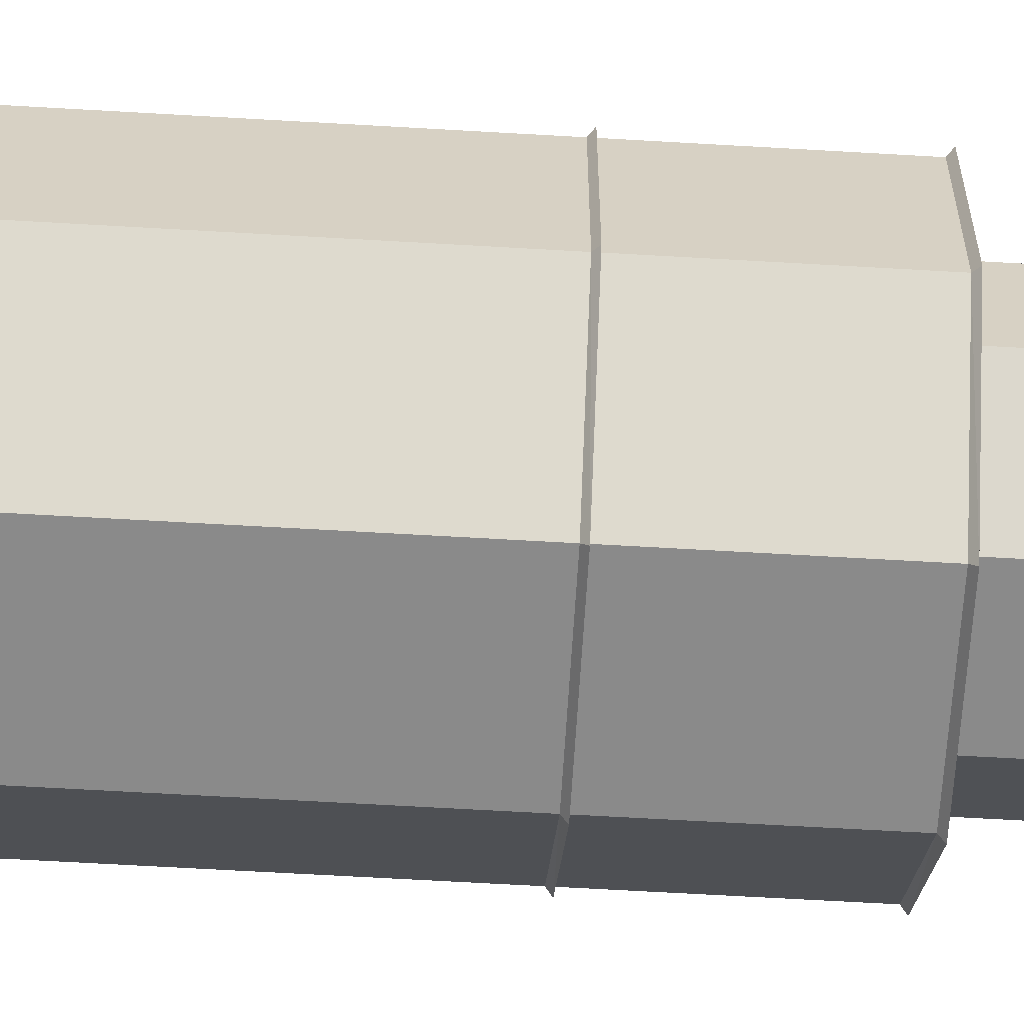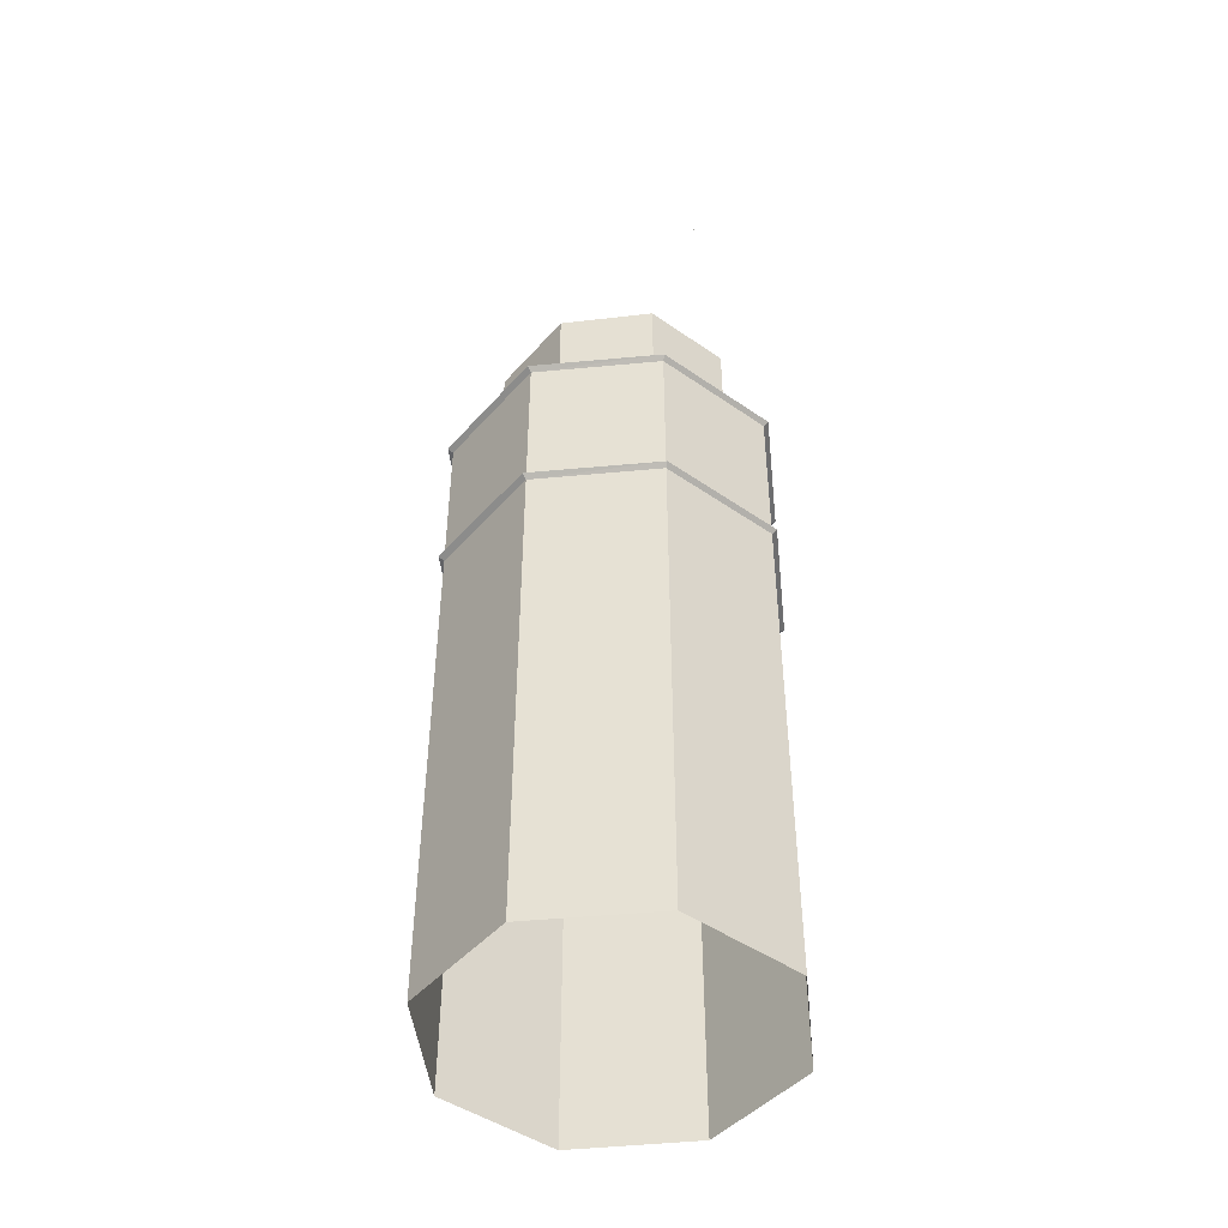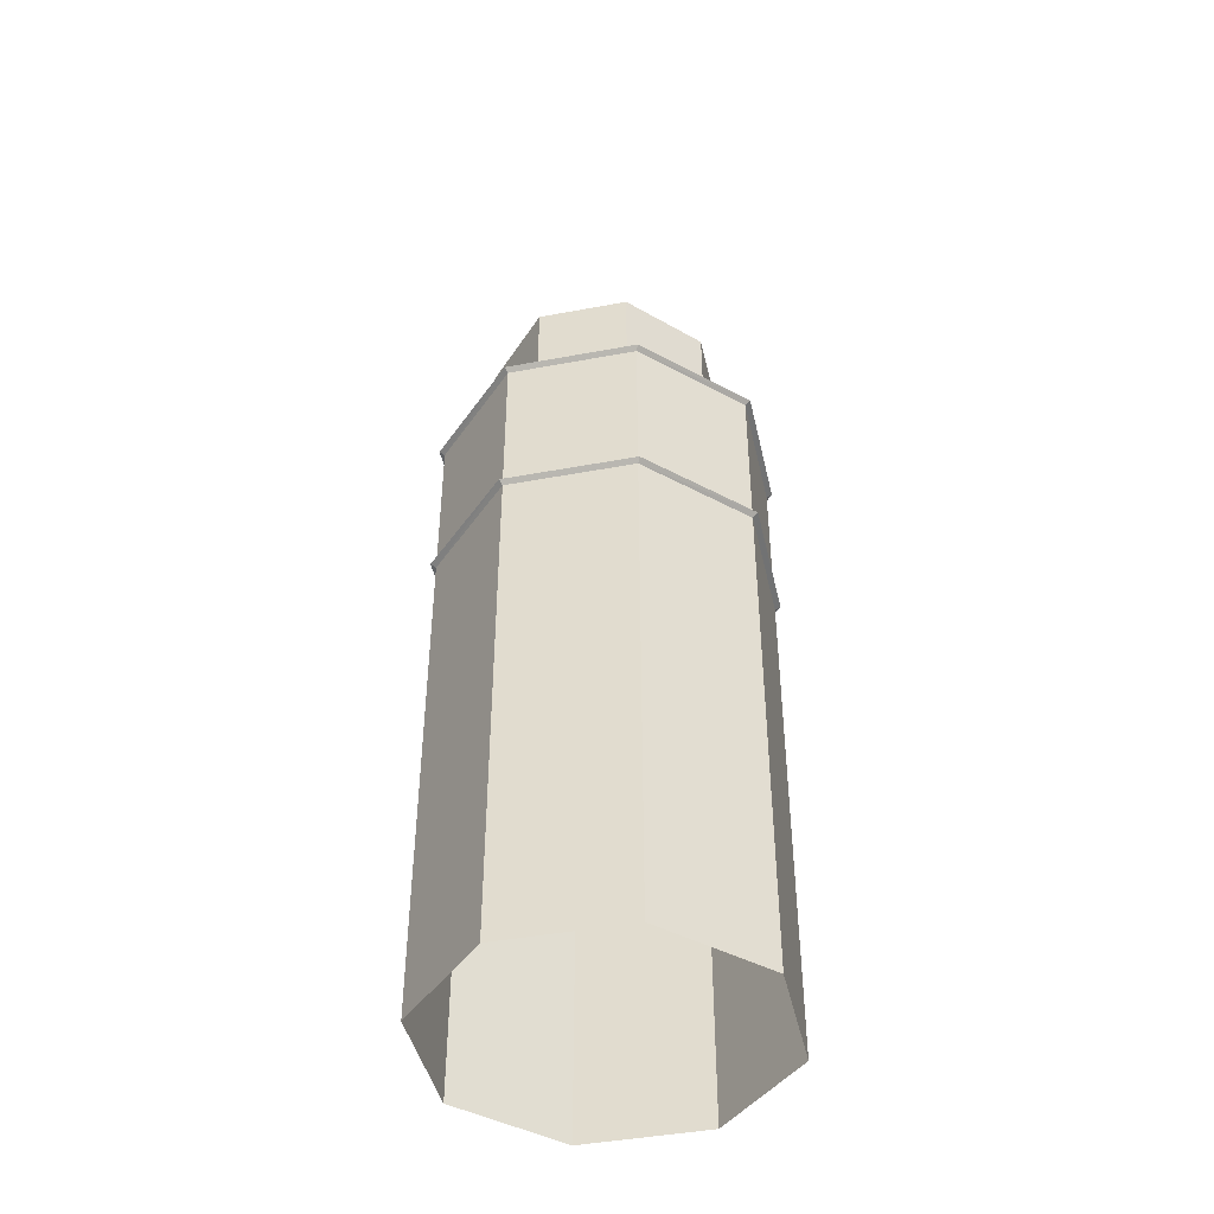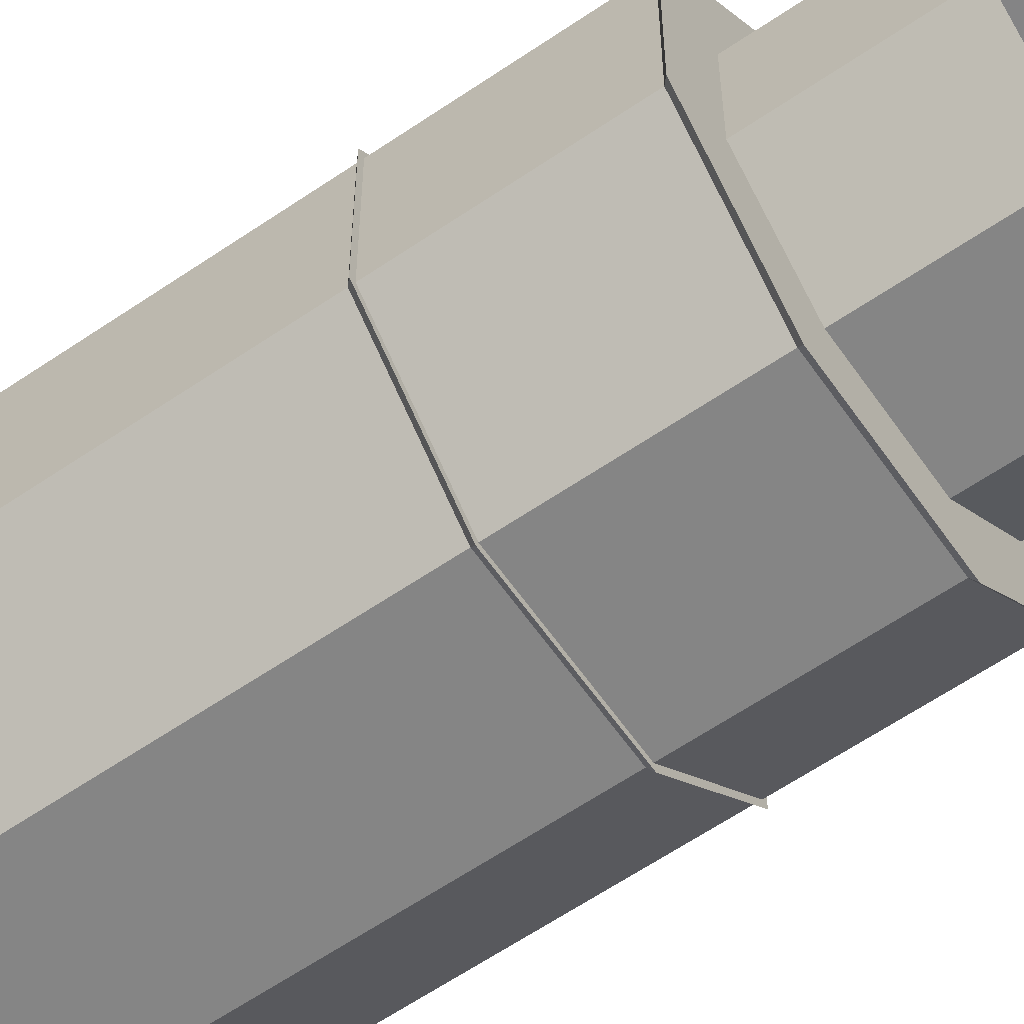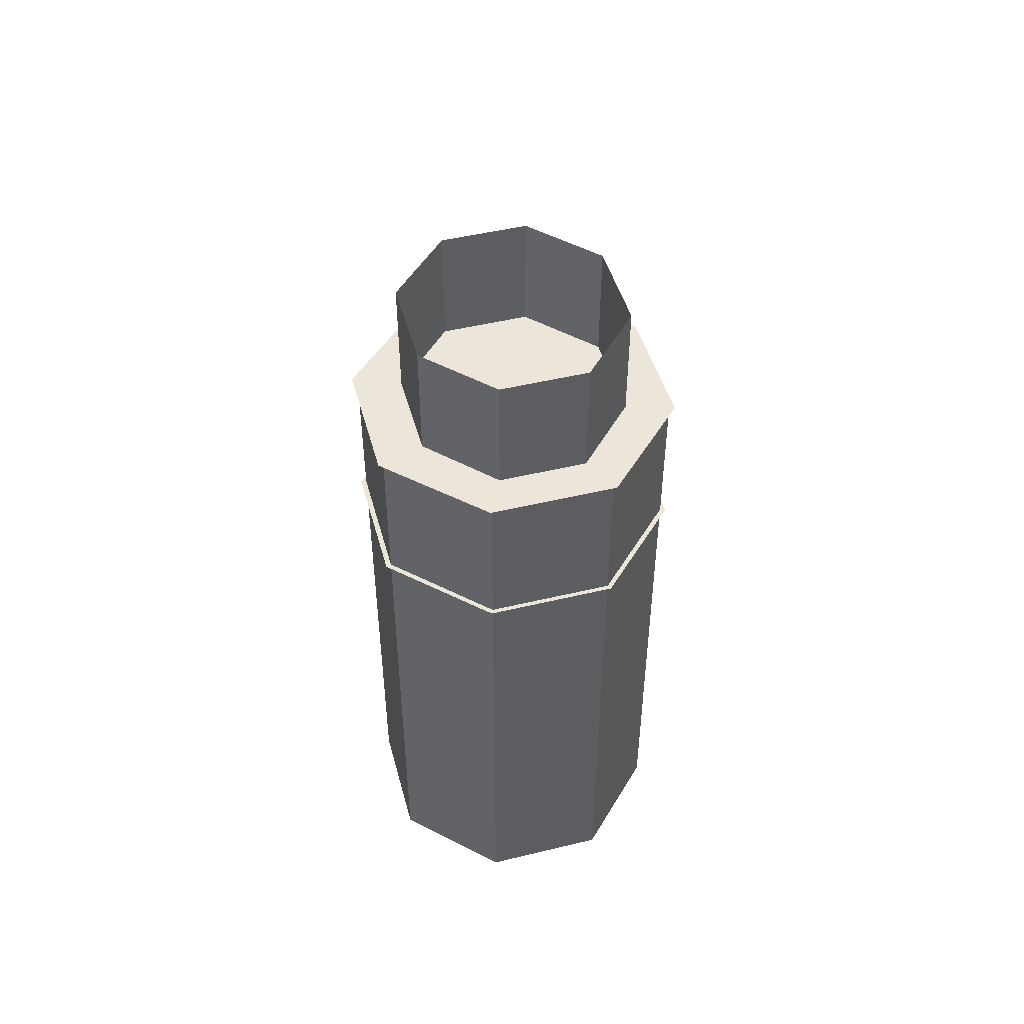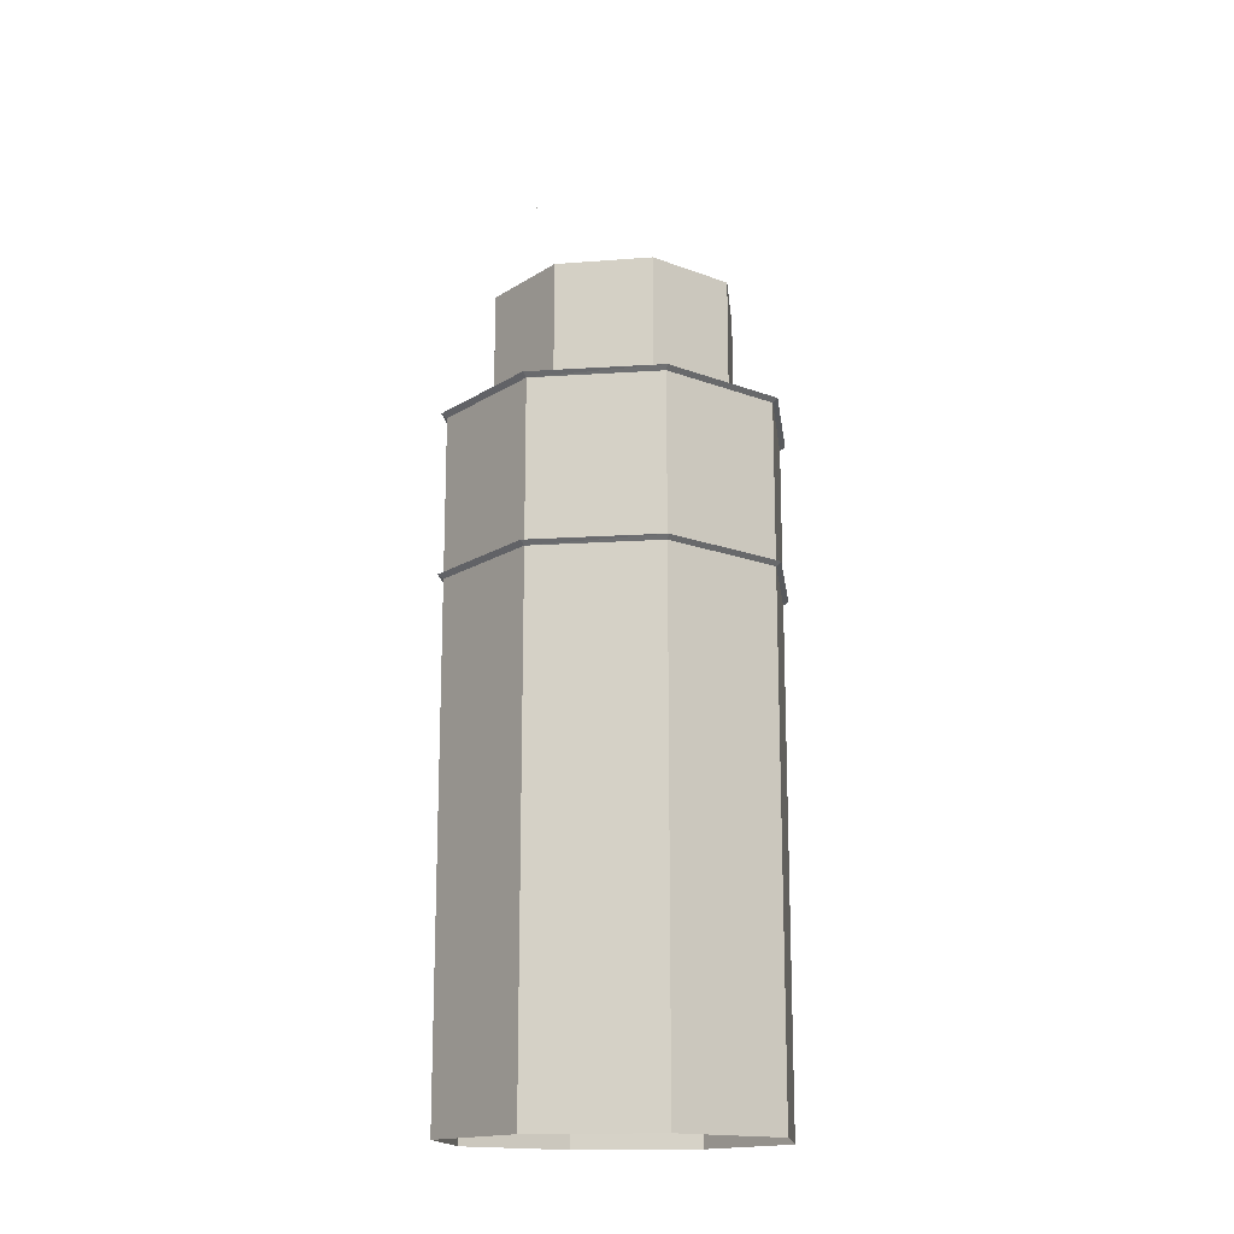
<metadata>
{"format":"obj","ext":"obj","renderer":"f3d","projection":"perspective","resolution":1024,"background":"white","views":[{"elev":-63.4,"azim":86.6,"up":"+Z"},{"elev":-46.2,"azim":-128.8,"up":"+Y"},{"elev":-43.6,"azim":102.4,"up":"+Y"},{"elev":-61.7,"azim":124.8,"up":"+Z"},{"elev":47.9,"azim":-105.3,"up":"+Y"},{"elev":-16.1,"azim":52.1,"up":"+Y"}]}
</metadata>
<code>
o Default
v -4.014 -0.125 9.83
v -4.014 21.88 9.83
v 4.009 21.88 9.791
v 4.009 -0.125 9.791
v 4.009 -0.125 9.791
v 9.712 21.88 4.213
v 4.009 21.88 9.791
v 9.712 -0.125 4.213
v -9.671 -0.125 -3.811
v -9.695 21.88 4.213
v -9.671 21.88 -3.811
v -9.695 -0.125 4.213
v -3.991 -0.125 -9.491
v -9.671 21.88 -3.811
v -3.991 21.88 -9.491
v -9.671 -0.125 -3.811
v 4.032 -0.125 -9.468
v -3.991 21.88 -9.491
v 4.032 21.88 -9.468
v -3.991 -0.125 -9.491
v 9.712 -0.125 -3.787
v 4.032 21.88 -9.468
v 9.712 21.88 -3.787
v 4.032 -0.125 -9.468
v 9.712 -0.125 4.213
v 9.712 21.88 -3.787
v 9.712 21.88 4.213
v 9.712 -0.125 -3.787
v -9.695 -0.125 4.213
v -4.014 21.88 9.83
v -9.695 21.88 4.213
v -4.014 -0.125 9.83
v -4.014 21.88 9.83
v 4.009 31.88 9.791
v -4.014 31.88 9.83
v 4.009 21.88 9.791
v 9.712 21.88 -3.787
v 4.032 31.88 -9.468
v 9.712 31.88 -3.787
v 4.032 21.88 -9.468
v 4.009 21.88 9.791
v 9.712 31.88 4.213
v 4.009 31.88 9.791
v 9.712 21.88 4.213
v 9.712 21.88 4.213
v 9.712 31.88 -3.787
v 9.712 31.88 4.213
v 9.712 21.88 -3.787
v -9.671 21.88 -3.811
v -9.695 31.88 4.213
v -9.671 31.88 -3.811
v -9.695 21.88 4.213
v -9.695 21.88 4.213
v -4.014 31.88 9.83
v -9.695 31.88 4.213
v -4.014 21.88 9.83
v -3.991 21.88 -9.491
v -9.671 31.88 -3.811
v -3.991 31.88 -9.491
v -9.671 21.88 -3.811
v 4.032 21.88 -9.468
v -3.991 31.88 -9.491
v 4.032 31.88 -9.468
v -3.991 21.88 -9.491
v 4.032 31.62 -9.468
v -4.109 31.88 -9.83
v 4.15 31.88 -9.806
v -3.991 31.62 -9.491
v -4.014 31.62 9.83
v 4.126 31.88 10.13
v -4.133 31.88 10.17
v 4.009 31.62 9.791
v -9.671 31.62 -3.811
v -9.98 31.88 4.354
v -9.956 31.88 -3.951
v -9.695 31.62 4.213
v -9.695 31.62 4.213
v -4.133 31.88 10.17
v -9.98 31.88 4.354
v -4.014 31.62 9.83
v -3.991 31.62 -9.491
v -9.956 31.88 -3.951
v -4.109 31.88 -9.83
v -9.671 31.62 -3.811
v 9.712 31.62 -3.787
v 4.15 31.88 -9.806
v 9.998 31.88 -3.927
v 4.032 31.62 -9.468
v 4.009 31.62 9.791
v 9.998 31.88 4.354
v 4.126 31.88 10.13
v 9.712 31.62 4.213
v 9.712 31.62 4.213
v 9.998 31.88 -3.927
v 9.998 31.88 4.354
v 9.712 31.62 -3.787
v -8.837 60.25 0.02759
v -8.73 60.38 0.02759
v -8.837 60.38 0.02759
v -8.73 60.25 0.02759
v -8.121e-15 22.5 -3.625
v -8.094e-15 22.62 -3.5
v -8.121e-15 22.62 -3.625
v -8.094e-15 22.5 -3.5
v 4.126 31.88 10.13
v 0.01181 31.88 0.1862
v 0.01181 31.88 0.1862
v 9.998 31.88 4.354
v 9.998 31.88 4.354
v 0.01181 31.88 0.1862
v 0.01181 31.88 0.1862
v 9.998 31.88 -3.927
v 9.998 31.88 -3.927
v 0.01181 31.88 0.1862
v 0.01181 31.88 0.1862
v 4.15 31.88 -9.806
v 4.15 31.88 -9.806
v 0.01181 31.88 0.1862
v 0.01181 31.88 0.1862
v -4.109 31.88 -9.83
v -4.109 31.88 -9.83
v 0.01181 31.88 0.1862
v 0.01181 31.88 0.1862
v -9.956 31.88 -3.951
v -9.956 31.88 -3.951
v 0.01181 31.88 0.1862
v 0.01181 31.88 0.1862
v -9.98 31.88 4.354
v -9.98 31.88 4.354
v 0.01181 31.88 0.1862
v 0.01181 31.88 0.1862
v -4.133 31.88 10.17
v -4.133 31.88 10.17
v 0.01181 31.88 0.1862
v 0.01181 31.88 0.1862
v 4.126 31.88 10.13
v 9.712 41.62 -3.787
v 4.15 41.88 -9.806
v 9.998 41.88 -3.927
v 4.032 41.62 -9.468
v 4.032 41.62 -9.468
v -4.109 41.88 -9.83
v 4.15 41.88 -9.806
v -3.991 41.62 -9.491
v -3.991 41.62 -9.491
v -9.956 41.88 -3.951
v -4.109 41.88 -9.83
v -9.671 41.62 -3.811
v -9.671 41.62 -3.811
v -9.98 41.88 4.354
v -9.956 41.88 -3.951
v -9.695 41.62 4.213
v -9.695 41.62 4.213
v -4.133 41.88 10.17
v -9.98 41.88 4.354
v -4.014 41.62 9.83
v -4.014 41.62 9.83
v 4.126 41.88 10.13
v -4.133 41.88 10.17
v 4.009 41.62 9.791
v 4.009 41.62 9.791
v 9.998 41.88 4.354
v 4.126 41.88 10.13
v 9.712 41.62 4.213
v 9.712 41.62 4.213
v 9.998 41.88 -3.927
v 9.998 41.88 4.354
v 9.712 41.62 -3.787
v 9.998 41.88 4.354
v 0.01181 41.88 0.1862
v 0.01181 41.88 0.1862
v 9.998 41.88 -3.927
v 4.126 41.88 10.13
v 0.01181 41.88 0.1862
v 0.01181 41.88 0.1862
v 9.998 41.88 4.354
v -4.133 41.88 10.17
v 0.01181 41.88 0.1862
v 0.01181 41.88 0.1862
v 4.126 41.88 10.13
v -9.98 41.88 4.354
v 0.01181 41.88 0.1862
v 0.01181 41.88 0.1862
v -4.133 41.88 10.17
v -9.956 41.88 -3.951
v 0.01181 41.88 0.1862
v 0.01181 41.88 0.1862
v -9.98 41.88 4.354
v -4.109 41.88 -9.83
v 0.01181 41.88 0.1862
v 0.01181 41.88 0.1862
v -9.956 41.88 -3.951
v 4.15 41.88 -9.806
v 0.01181 41.88 0.1862
v 0.01181 41.88 0.1862
v -4.109 41.88 -9.83
v 9.998 41.88 -3.927
v 0.01181 41.88 0.1862
v 0.01181 41.88 0.1862
v 4.15 41.88 -9.806
v -4.014 31.88 9.83
v 4.009 41.88 9.791
v -4.014 41.88 9.83
v 4.009 31.88 9.791
v 4.009 31.88 9.791
v 9.712 41.88 4.213
v 4.009 41.88 9.791
v 9.712 31.88 4.213
v -9.695 31.88 4.213
v -4.014 41.88 9.83
v -9.695 41.88 4.213
v -4.014 31.88 9.83
v -9.671 31.88 -3.811
v -9.695 41.88 4.213
v -9.671 41.88 -3.811
v -9.695 31.88 4.213
v -3.991 31.88 -9.491
v -9.671 41.88 -3.811
v -3.991 41.88 -9.491
v -9.671 31.88 -3.811
v 4.032 31.88 -9.468
v -3.991 41.88 -9.491
v 4.032 41.88 -9.468
v -3.991 31.88 -9.491
v 9.712 31.88 -3.787
v 4.032 41.88 -9.468
v 9.712 41.88 -3.787
v 4.032 31.88 -9.468
v 9.712 31.88 4.213
v 9.712 41.88 -3.787
v 9.712 41.88 4.213
v 9.712 31.88 -3.787
v 8.5 21.88 3.637
v 8.5 31.88 -3.22
v 8.5 31.88 3.637
v 8.5 21.88 -3.22
v 8.5 21.88 -3.22
v 3.53 31.88 -8.088
v 8.5 31.88 -3.22
v 3.53 21.88 -8.088
v 3.509 21.88 8.419
v 8.5 31.88 3.637
v 3.509 31.88 8.419
v 8.5 21.88 3.637
v -3.511 21.88 8.453
v 3.509 31.88 8.419
v -3.511 31.88 8.453
v 3.509 21.88 8.419
v -8.481 21.88 3.637
v -3.511 31.88 8.453
v -8.481 31.88 3.637
v -3.511 21.88 8.453
v -8.461 21.88 -3.24
v -8.481 31.88 3.637
v -8.461 31.88 -3.24
v -8.481 21.88 3.637
v -3.491 21.88 -8.108
v -8.461 31.88 -3.24
v -3.491 31.88 -8.108
v -8.461 21.88 -3.24
v 3.53 21.88 -8.088
v -3.491 31.88 -8.108
v 3.53 31.88 -8.088
v -3.491 21.88 -8.108
v -3.15 41.88 -6.729
v -7.41 49.88 -2.672
v -3.15 49.88 -6.729
v -7.41 41.88 -2.672
v -3.168 41.88 7.071
v 2.85 49.88 7.043
v -3.168 49.88 7.071
v 2.85 41.88 7.043
v 7.127 41.88 -2.656
v 2.867 49.88 -6.713
v 7.127 49.88 -2.656
v 2.867 41.88 -6.713
v 7.127 41.88 3.059
v 7.127 49.88 -2.656
v 7.127 49.88 3.059
v 7.127 41.88 -2.656
v 2.85 41.88 7.043
v 7.127 49.88 3.059
v 2.85 49.88 7.043
v 7.127 41.88 3.059
v -7.428 41.88 3.059
v -3.168 49.88 7.071
v -7.428 49.88 3.059
v -3.168 41.88 7.071
v -7.41 41.88 -2.672
v -7.428 49.88 3.059
v -7.41 49.88 -2.672
v -7.428 41.88 3.059
v 2.867 41.88 -6.713
v -3.15 49.88 -6.729
v 2.867 49.88 -6.713
v -3.15 41.88 -6.729
v -3.511 31.88 8.453
v 3.509 41.88 8.419
v -3.511 41.88 8.453
v 3.509 31.88 8.419
v -8.481 31.88 3.637
v -3.511 41.88 8.453
v -8.481 41.88 3.637
v -3.511 31.88 8.453
v -8.461 31.88 -3.24
v -8.481 41.88 3.637
v -8.461 41.88 -3.24
v -8.481 31.88 3.637
v -3.491 31.88 -8.108
v -8.461 41.88 -3.24
v -3.491 41.88 -8.108
v -8.461 31.88 -3.24
v 3.509 31.88 8.419
v 8.5 41.88 3.637
v 3.509 41.88 8.419
v 8.5 31.88 3.637
v 8.5 31.88 3.637
v 8.5 41.88 -3.22
v 8.5 41.88 3.637
v 8.5 31.88 -3.22
v 8.5 31.88 -3.22
v 3.53 41.88 -8.088
v 8.5 41.88 -3.22
v 3.53 31.88 -8.088
v 3.53 31.88 -8.088
v -3.491 41.88 -8.108
v 3.53 41.88 -8.088
v -3.491 31.88 -8.108
g Scene
f 1 3 2
f 1 4 3
f 5 6 7
f 5 8 6
f 9 10 11
f 9 12 10
f 13 14 15
f 13 16 14
f 17 18 19
f 17 20 18
f 21 22 23
f 21 24 22
f 25 26 27
f 25 28 26
f 29 30 31
f 29 32 30
f 33 34 35
f 33 36 34
f 37 38 39
f 37 40 38
f 41 42 43
f 41 44 42
f 45 46 47
f 45 48 46
f 49 50 51
f 49 52 50
f 53 54 55
f 53 56 54
f 57 58 59
f 57 60 58
f 61 62 63
f 61 64 62
f 65 66 67
f 65 68 66
f 69 70 71
f 69 72 70
f 73 74 75
f 73 76 74
f 77 78 79
f 77 80 78
f 81 82 83
f 81 84 82
f 85 86 87
f 85 88 86
f 89 90 91
f 89 92 90
f 93 94 95
f 93 96 94
f 97 98 99
f 97 100 98
f 101 102 103
f 101 104 102
f 105 106 107
f 105 108 106
f 109 110 111
f 109 112 110
f 113 114 115
f 113 116 114
f 117 118 119
f 117 120 118
f 121 122 123
f 121 124 122
f 125 126 127
f 125 128 126
f 129 130 131
f 129 132 130
f 133 134 135
f 133 136 134
f 137 138 139
f 137 140 138
f 141 142 143
f 141 144 142
f 145 146 147
f 145 148 146
f 149 150 151
f 149 152 150
f 153 154 155
f 153 156 154
f 157 158 159
f 157 160 158
f 161 162 163
f 161 164 162
f 165 166 167
f 165 168 166
f 169 170 171
f 169 172 170
f 173 174 175
f 173 176 174
f 177 178 179
f 177 180 178
f 181 182 183
f 181 184 182
f 185 186 187
f 185 188 186
f 189 190 191
f 189 192 190
f 193 194 195
f 193 196 194
f 197 198 199
f 197 200 198
f 201 202 203
f 201 204 202
f 205 206 207
f 205 208 206
f 209 210 211
f 209 212 210
f 213 214 215
f 213 216 214
f 217 218 219
f 217 220 218
f 221 222 223
f 221 224 222
f 225 226 227
f 225 228 226
f 229 230 231
f 229 232 230
f 233 234 235
f 233 236 234
f 237 238 239
f 237 240 238
f 241 242 243
f 241 244 242
f 245 246 247
f 245 248 246
f 249 250 251
f 249 252 250
f 253 254 255
f 253 256 254
f 257 258 259
f 257 260 258
f 261 262 263
f 261 264 262
f 265 266 267
f 265 268 266
f 269 270 271
f 269 272 270
f 273 274 275
f 273 276 274
f 277 278 279
f 277 280 278
f 281 282 283
f 281 284 282
f 285 286 287
f 285 288 286
f 289 290 291
f 289 292 290
f 293 294 295
f 293 296 294
f 297 298 299
f 297 300 298
f 301 302 303
f 301 304 302
f 305 306 307
f 305 308 306
f 309 310 311
f 309 312 310
f 313 314 315
f 313 316 314
f 317 318 319
f 317 320 318
f 321 322 323
f 321 324 322
f 325 326 327
f 325 328 326

</code>
